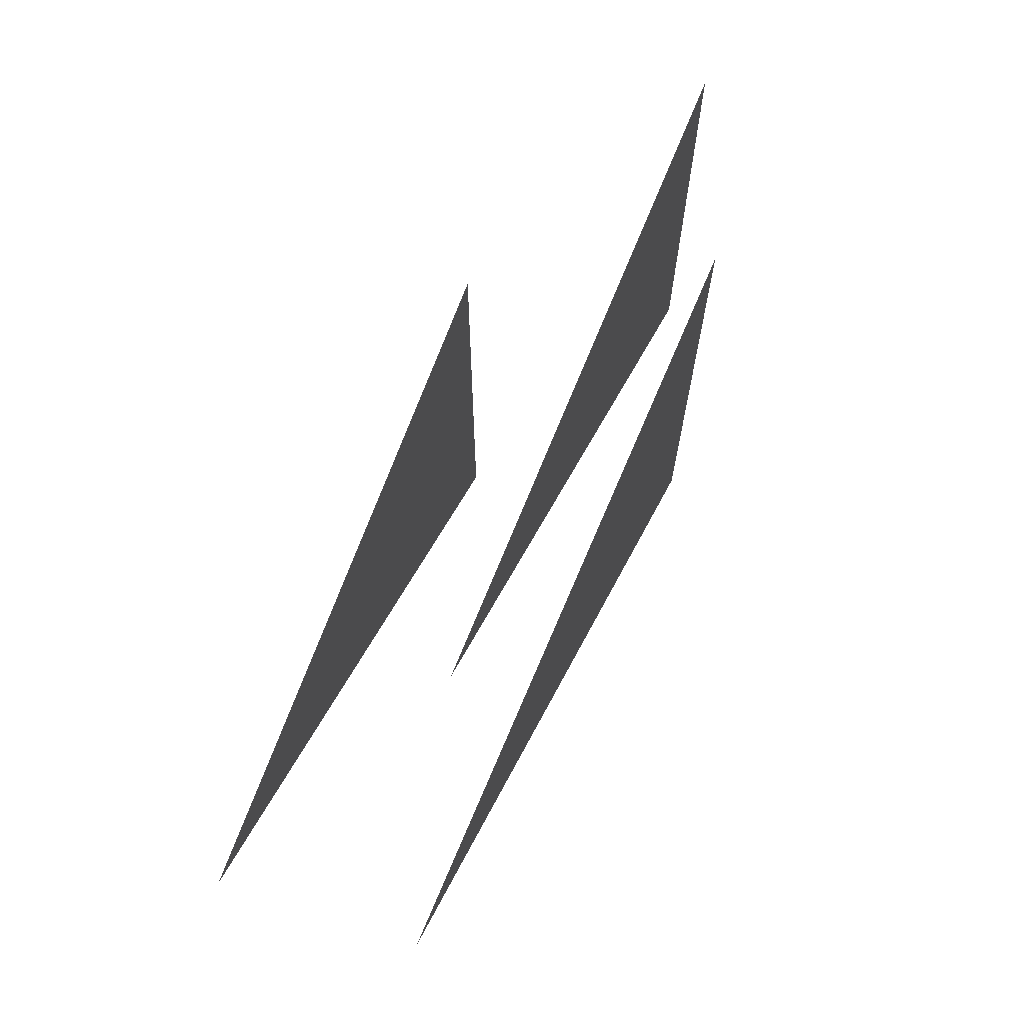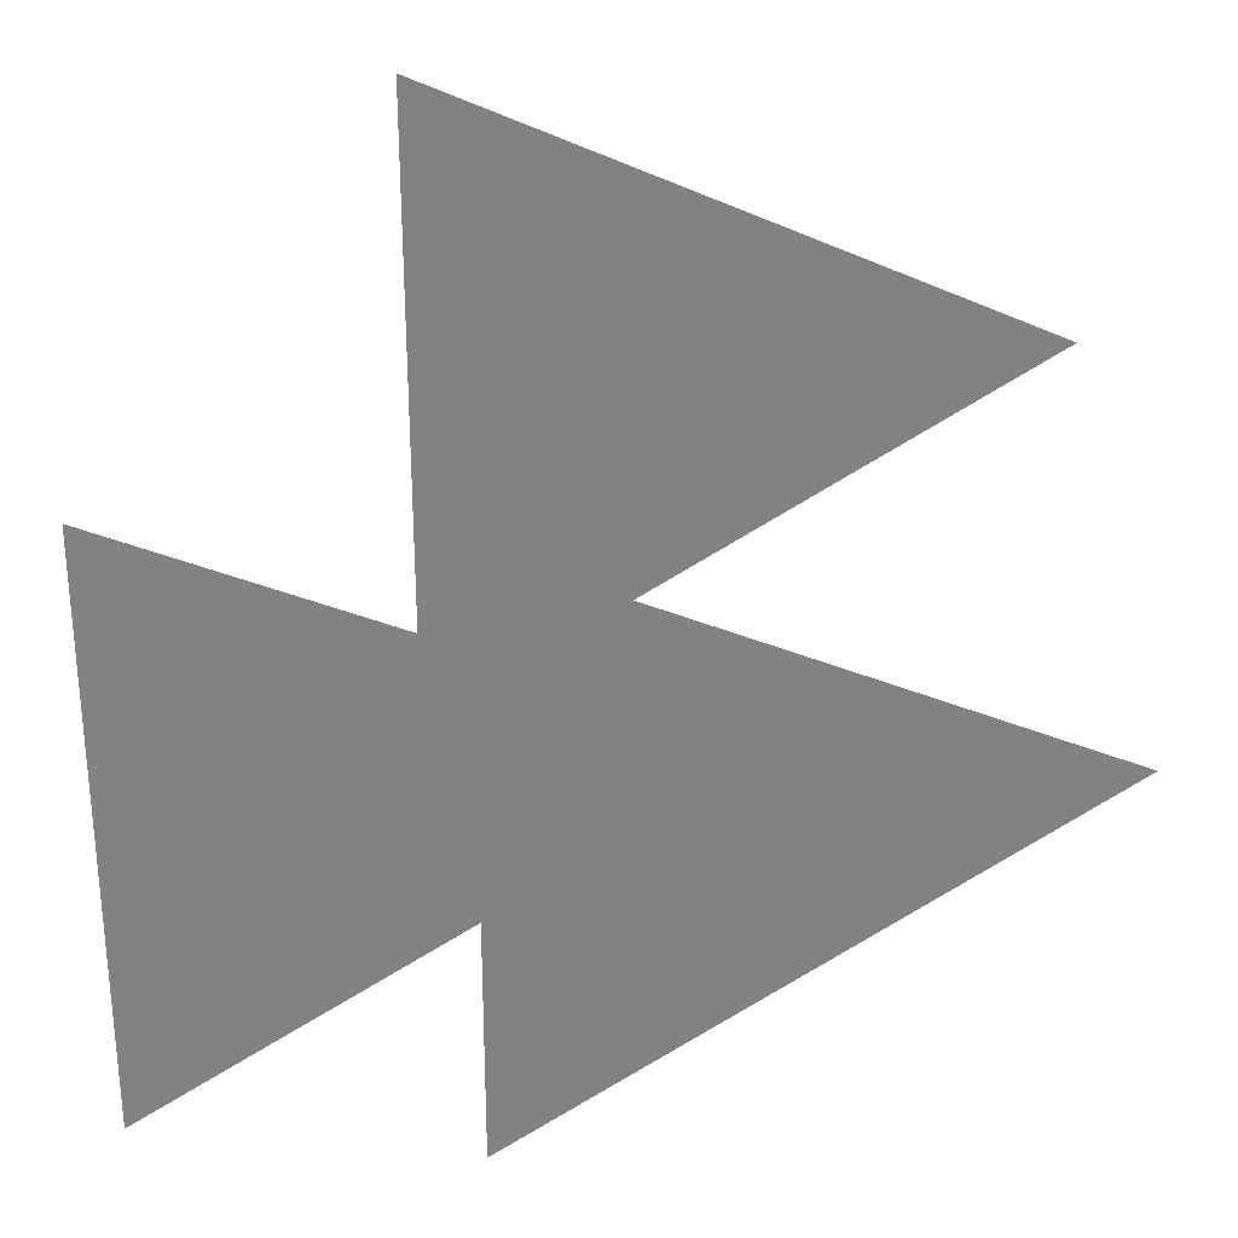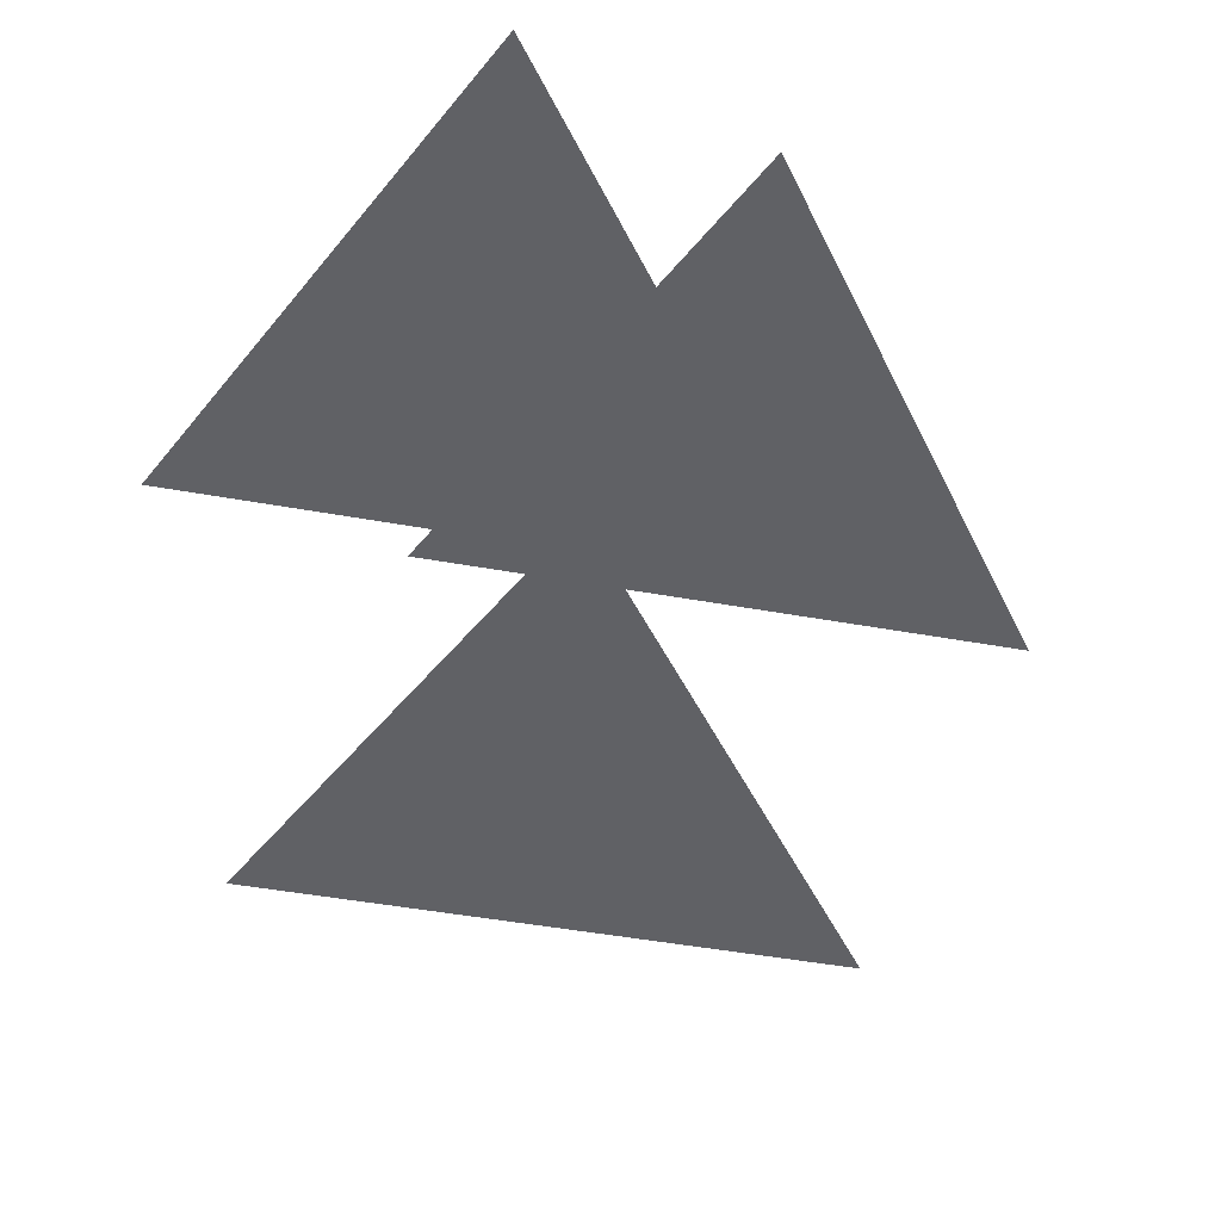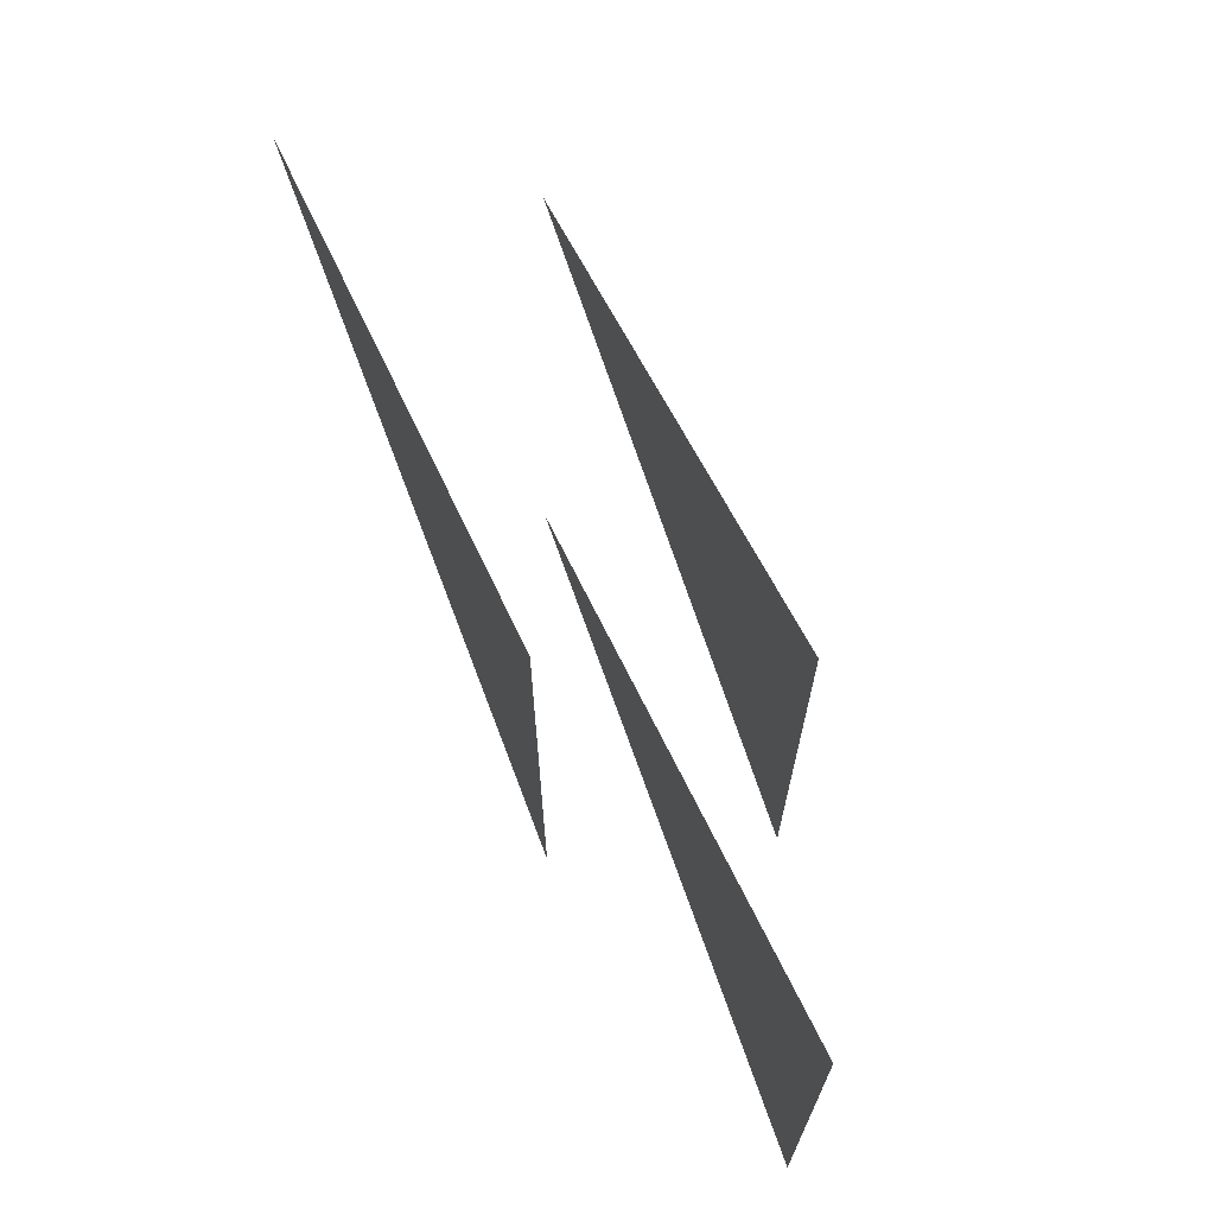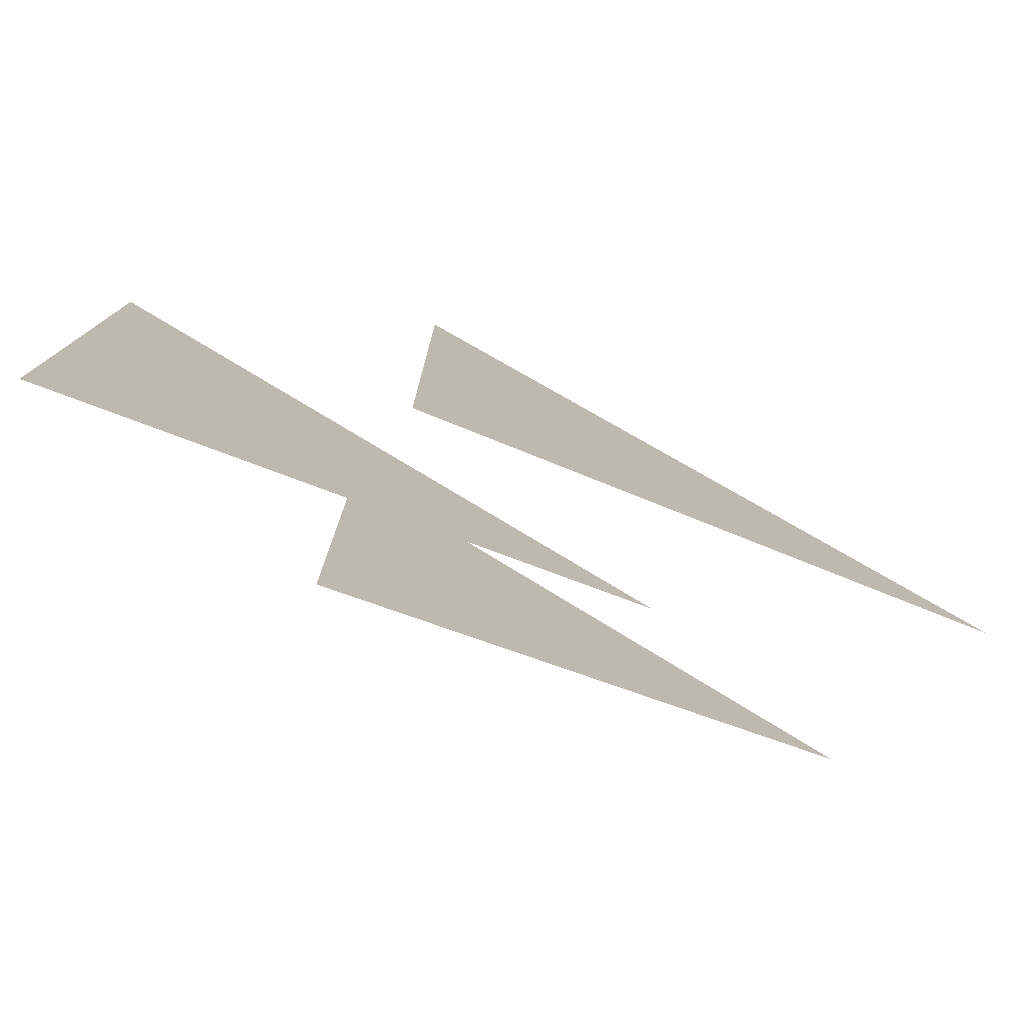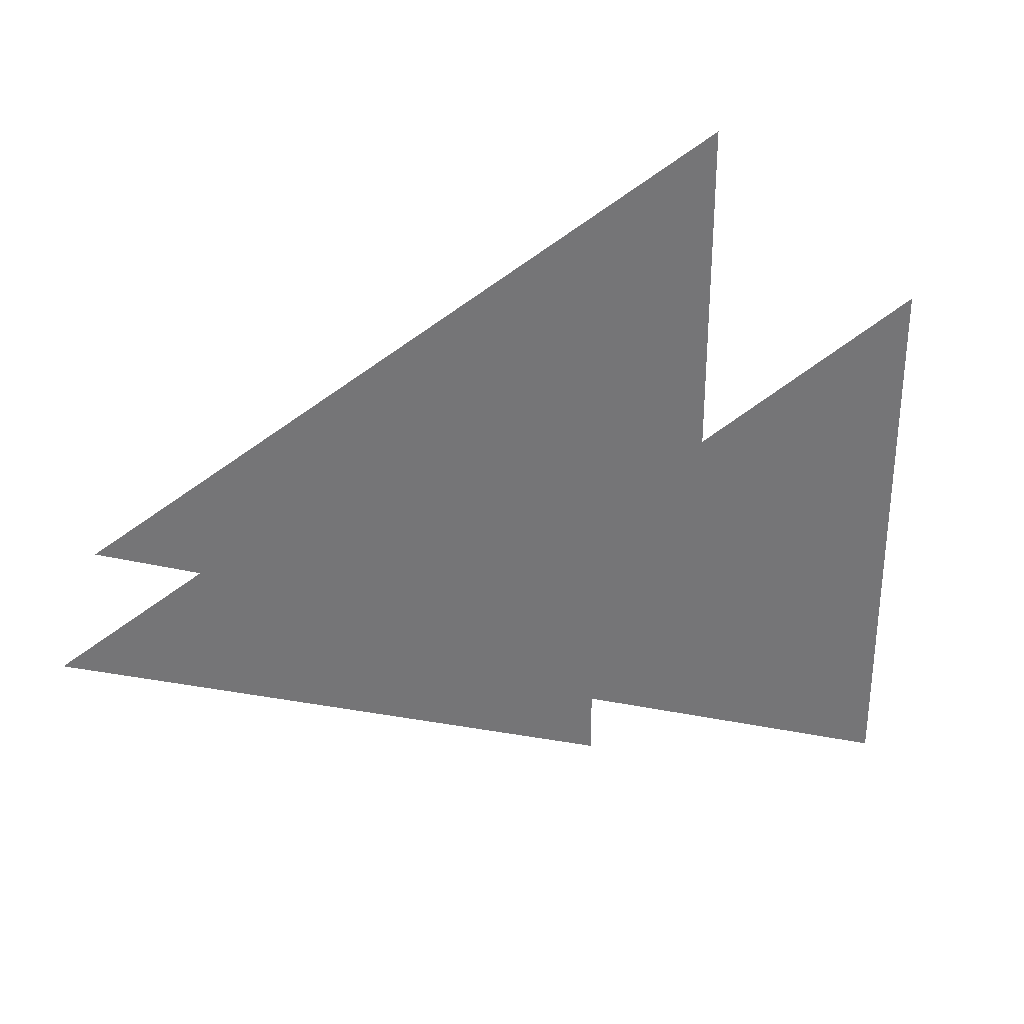
<metadata>
{"format":"obj","ext":"obj","renderer":"f3d","projection":"perspective","resolution":1024,"background":"white","views":[{"elev":72.4,"azim":115.6,"up":"+Y"},{"elev":29.3,"azim":-14.8,"up":"+Y"},{"elev":-50.1,"azim":-37.7,"up":"+Z"},{"elev":71.7,"azim":-112.5,"up":"+Y"},{"elev":-79.1,"azim":-26.1,"up":"+Y"},{"elev":34.6,"azim":157.4,"up":"+Y"}]}
</metadata>
<code>
v 0 0.5 0
v 0 -0.5 0
v 1 0 0
v 0.5 0.5 0.2
v 0.5 -0.5 0.2
v 1.5 0 0.2
v 0.5 1 -0.2
v 0.5 0 -0.2
v 1.5 0.5 -0.2
f 1 2 3
f 4 5 6
f 7 8 9

</code>
